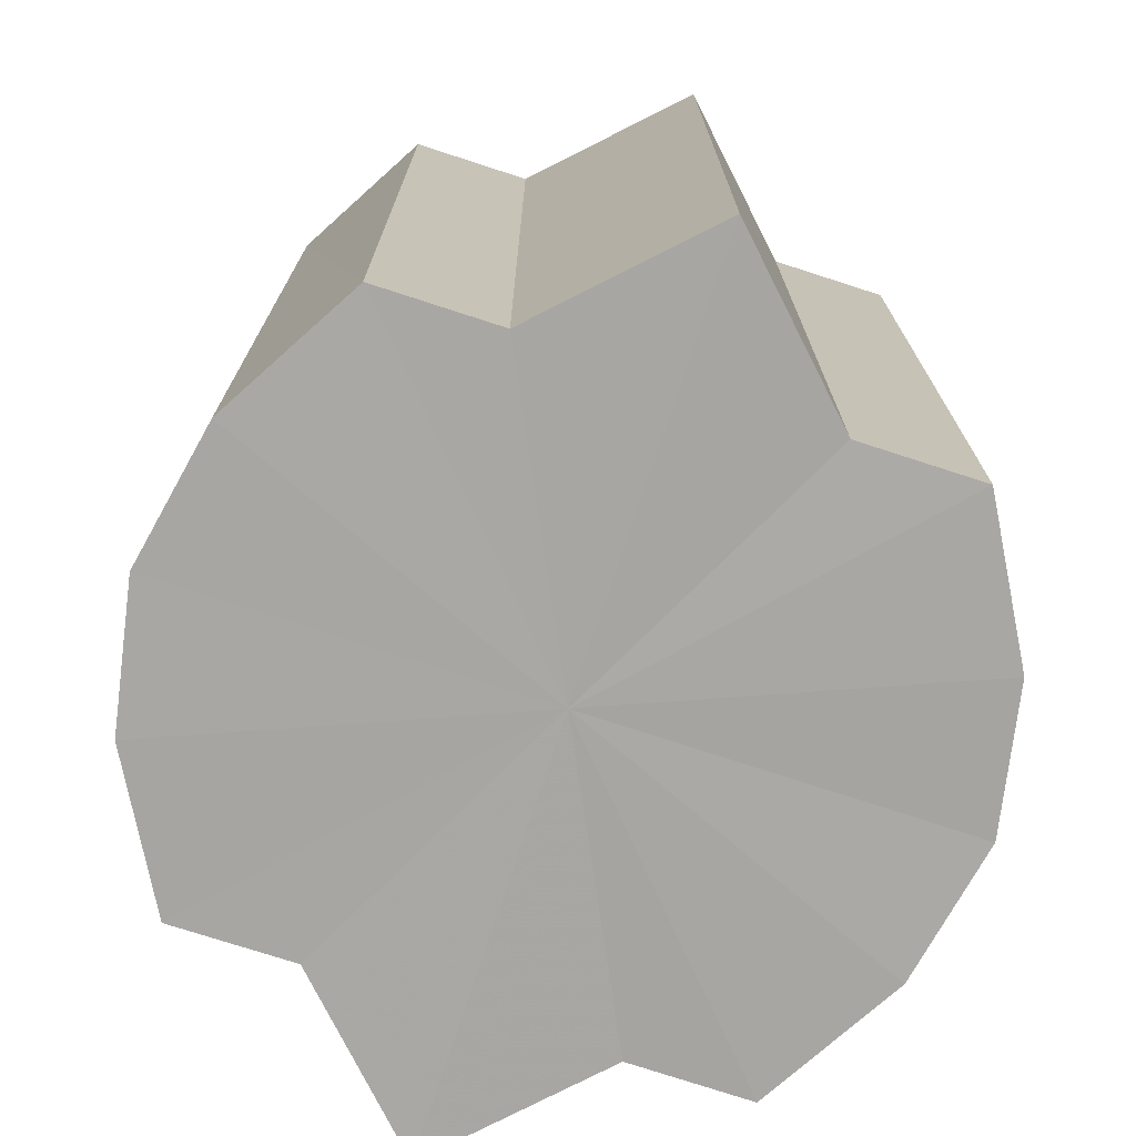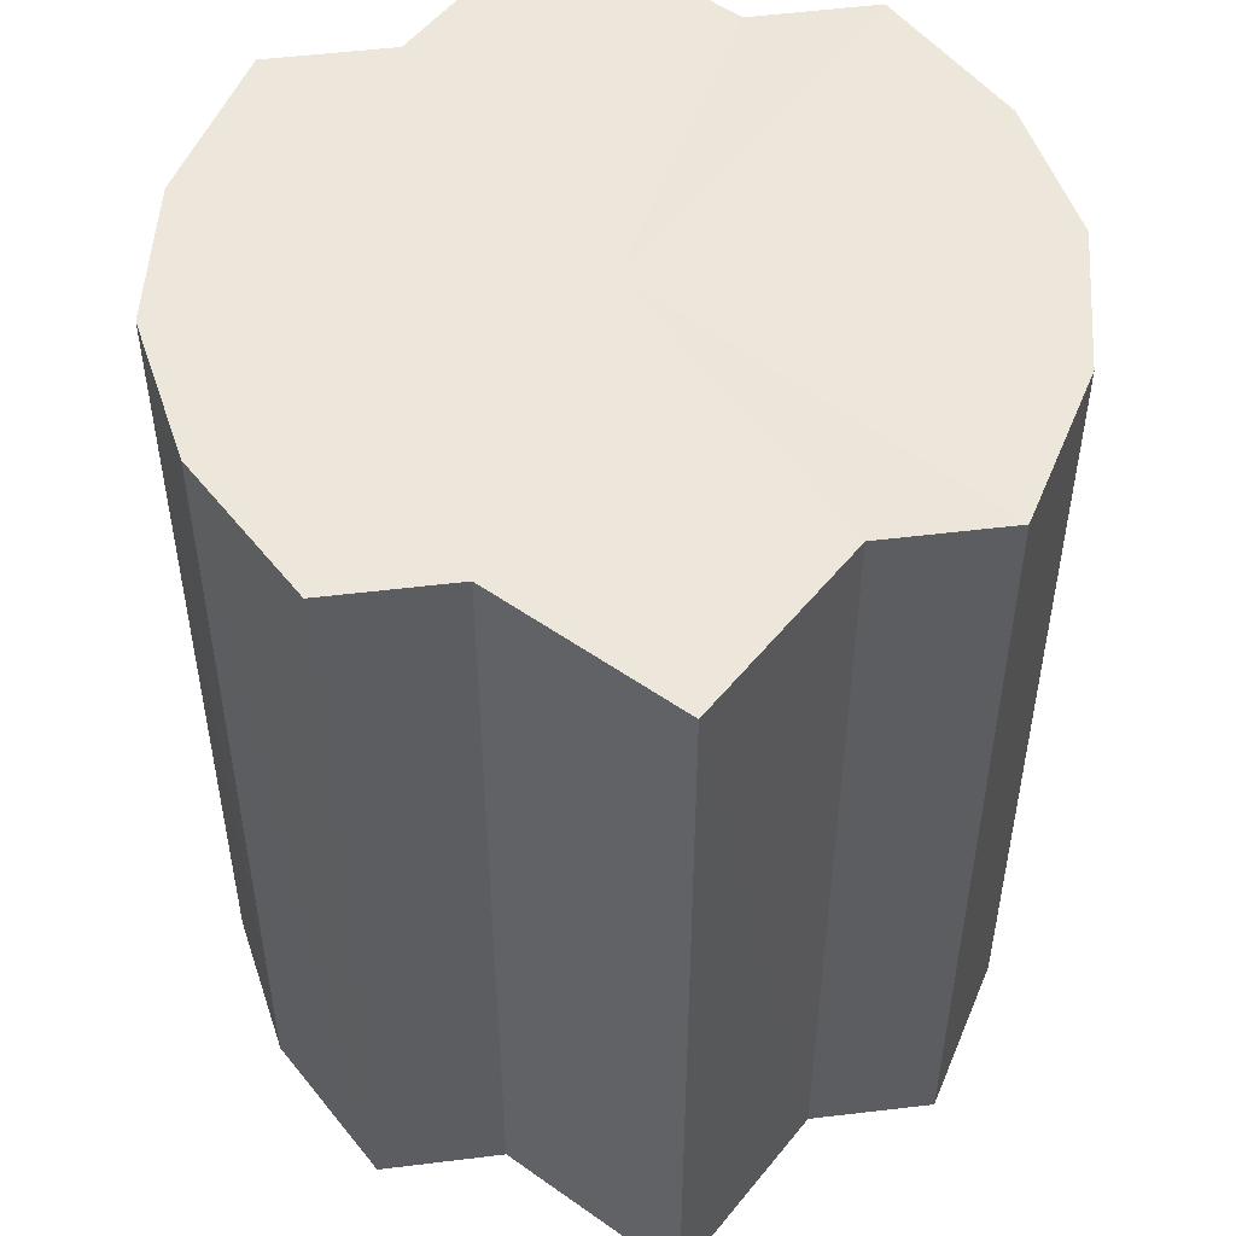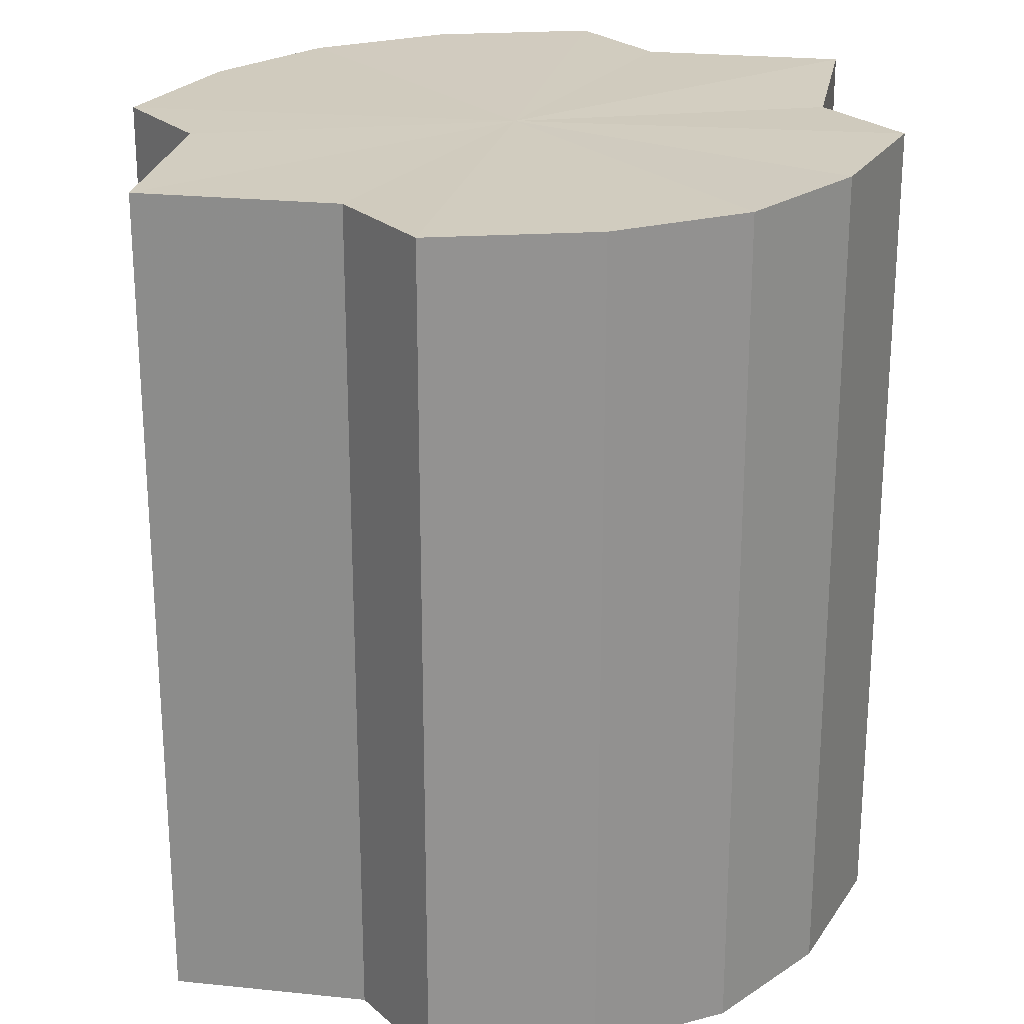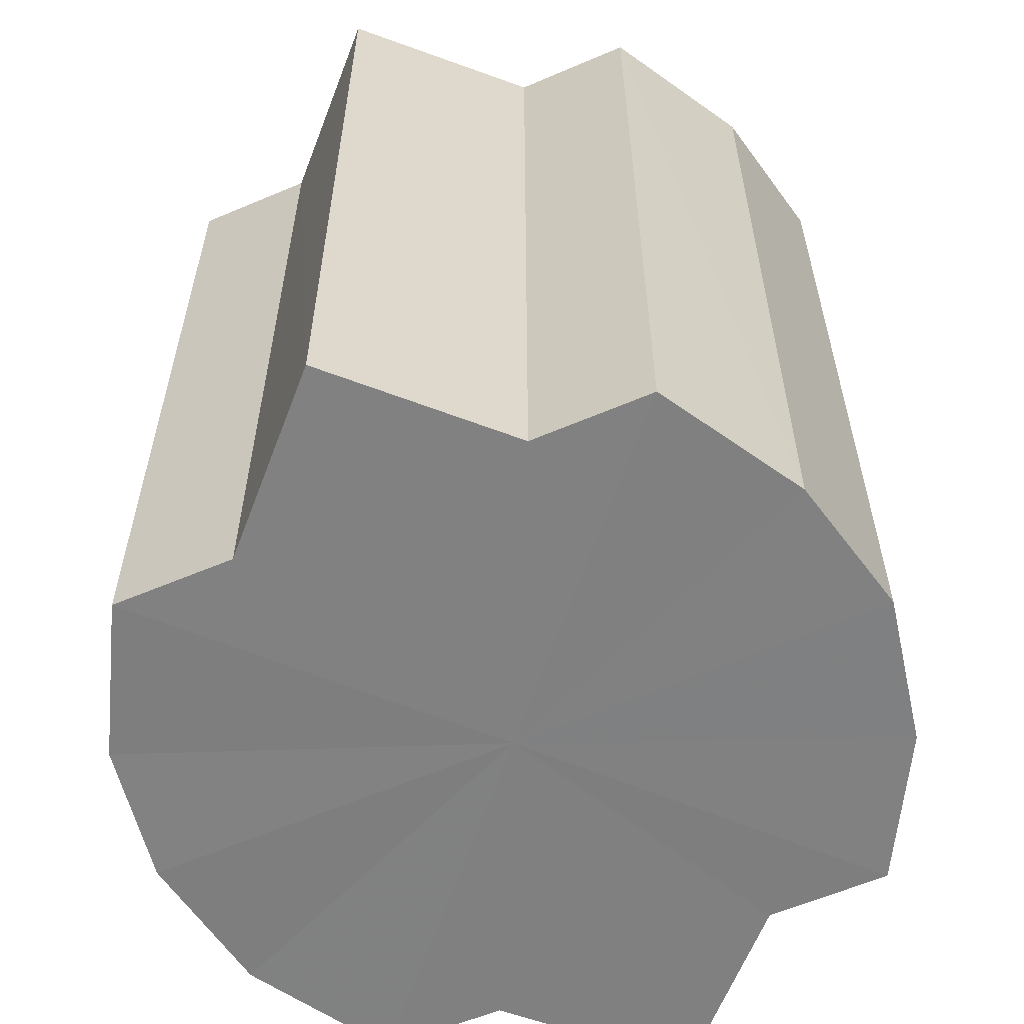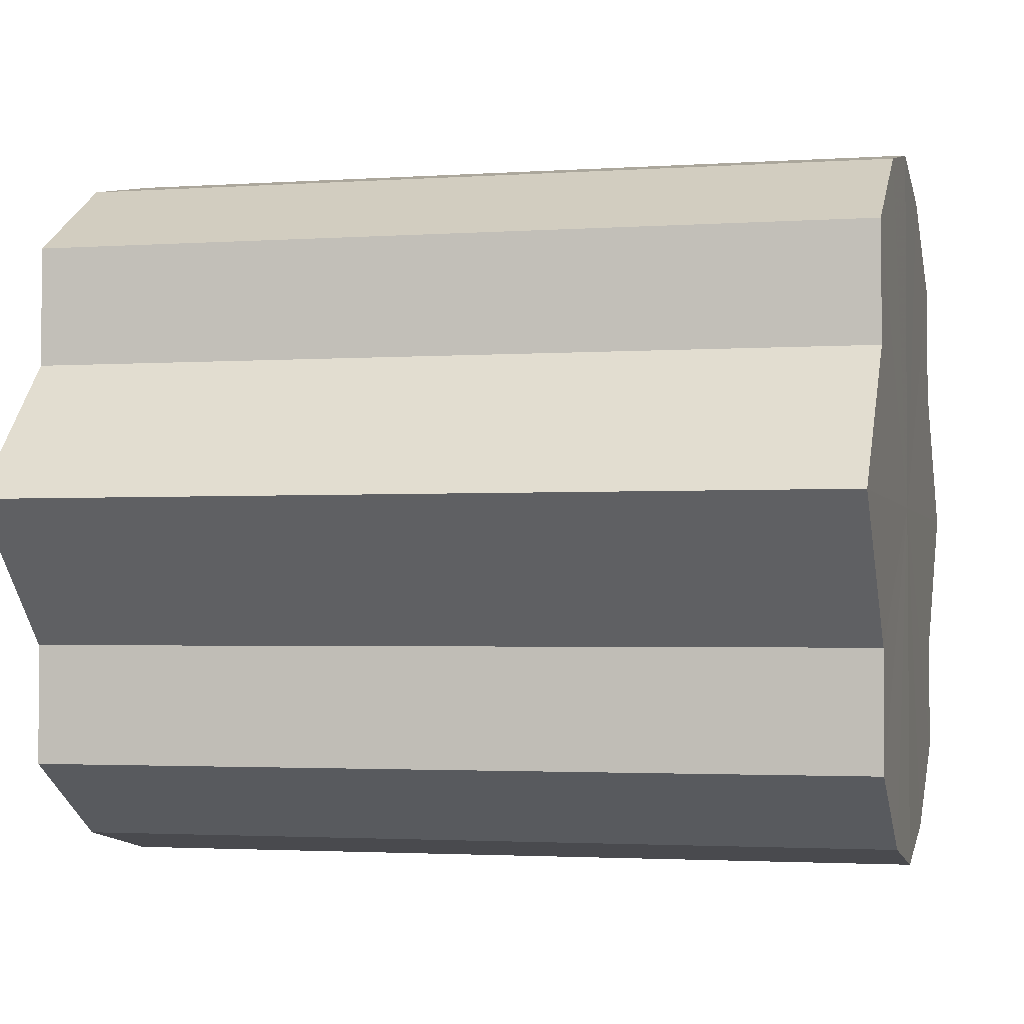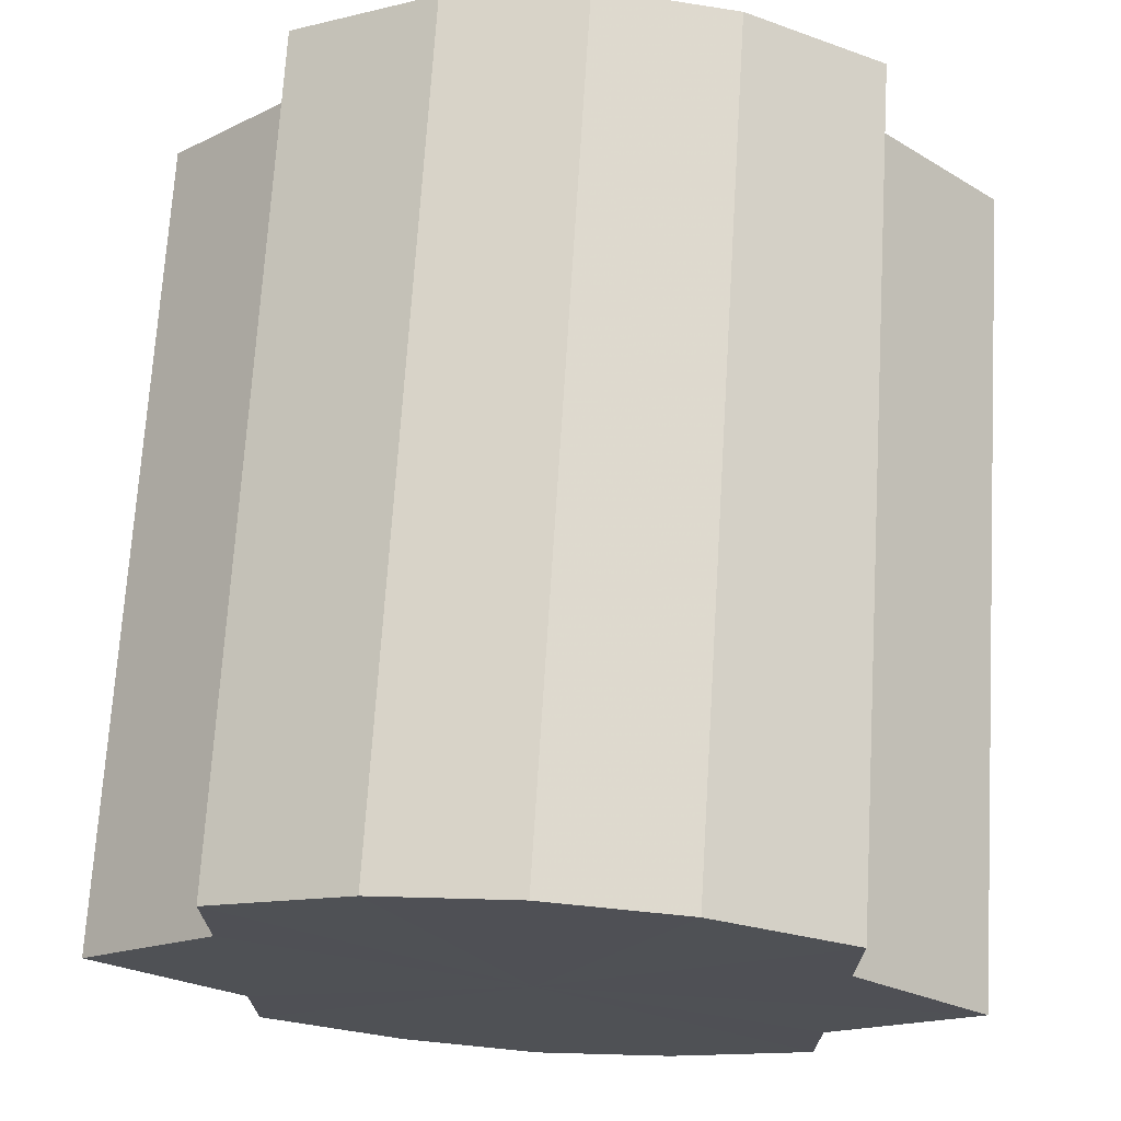
<metadata>
{"format":"obj","ext":"obj","renderer":"f3d","projection":"perspective","resolution":1024,"background":"white","views":[{"elev":-74.4,"azim":-108.2,"up":"+Y"},{"elev":52.0,"azim":82.5,"up":"+Y"},{"elev":23.9,"azim":144.8,"up":"+Y"},{"elev":-60.1,"azim":114.2,"up":"+Y"},{"elev":-2.3,"azim":103.7,"up":"+Z"},{"elev":70.4,"azim":3.6,"up":"+Z"}]}
</metadata>
<code>
o 12824
v 2170 1875 8.564
v 2170 1875 8.573
v 2170 1875 8.564
v 2170 1875 8.582
v 2170 1875 8.573
v 2170 1875 8.573
v 2170 1875 8.573
v 2170 1875 8.588
v 2170 1875 8.582
v 2170 1875 8.59
v 2170 1875 8.588
v 2170 1875 8.582
v 2170 1875 8.582
v 2170 1875 8.588
v 2170 1875 8.59
v 2170 1875 8.582
v 2170 1875 8.588
v 2170 1875 8.588
v 2170 1875 8.588
v 2170 1875 8.573
v 2170 1875 8.582
v 2170 1875 8.564
v 2170 1875 8.573
v 2170 1875 8.59
v 2170 1875 8.59
v 2170 1875 8.588
v 2170 1875 8.588
v 2170 1875 8.582
v 2170 1875 8.582
v 2170 1875 8.573
v 2170 1875 8.573
v 2170 1875 8.564
v 2170 1875 8.564
v 2170 1875 8.564
v 2170 1875 8.573
v 2170 1875 8.554
v 2170 1875 8.582
v 2170 1875 8.545
v 2170 1875 8.588
v 2170 1875 8.539
v 2170 1875 8.59
v 2170 1875 8.537
v 2170 1875 8.588
v 2170 1875 8.539
v 2170 1875 8.582
v 2170 1875 8.545
v 2170 1875 8.573
v 2170 1875 8.554
v 2170 1875 8.564
v 2170 1875 8.554
v 2170 1875 8.564
v 2170 1875 8.545
v 2170 1875 8.554
v 2170 1875 8.539
v 2170 1875 8.545
v 2170 1875 8.537
v 2170 1875 8.539
v 2170 1875 8.539
v 2170 1875 8.537
v 2170 1875 8.545
v 2170 1875 8.539
v 2170 1875 8.554
v 2170 1875 8.545
v 2170 1875 8.564
v 2170 1875 8.554
v 2170 1875 8.564
v 2170 1875 8.554
v 2170 1875 8.545
v 2170 1875 8.554
v 2170 1875 8.539
v 2170 1875 8.545
v 2170 1875 8.537
v 2170 1875 8.539
v 2170 1875 8.539
v 2170 1875 8.537
v 2170 1875 8.545
v 2170 1875 8.539
v 2170 1875 8.554
v 2170 1875 8.545
v 2170 1875 8.564
v 2170 1875 8.554
v 2170 1875 8.564
v 2170 1875 8.564
v 2170 1875 8.573
v 2170 1875 8.554
v 2170 1875 8.582
v 2170 1875 8.545
v 2170 1875 8.588
v 2170 1875 8.539
v 2170 1875 8.59
v 2170 1875 8.537
v 2170 1875 8.588
v 2170 1875 8.539
v 2170 1875 8.582
v 2170 1875 8.545
v 2170 1875 8.573
v 2170 1875 8.554
v 2170 1875 8.564
f 1 2 3
f 2 4 5
f 3 6 7
f 4 8 9
f 8 10 11
f 7 12 13
f 10 14 15
f 14 16 17
f 13 18 19
f 16 20 21
f 20 22 23
f 19 24 25
f 25 26 27
f 27 28 29
f 29 30 31
f 31 32 33
f 34 32 35
f 34 36 32
f 34 35 37
f 34 38 36
f 34 37 39
f 34 40 38
f 34 39 41
f 34 42 40
f 34 41 43
f 34 44 42
f 34 43 45
f 34 46 44
f 34 45 47
f 34 48 46
f 34 47 49
f 34 49 48
f 50 49 51
f 52 53 50
f 54 55 52
f 56 57 54
f 58 59 56
f 60 61 58
f 62 63 60
f 64 65 62
f 66 67 64
f 67 68 69
f 68 70 71
f 70 72 73
f 72 74 75
f 74 76 77
f 76 78 79
f 78 80 81
f 82 83 84
f 82 85 83
f 82 84 86
f 82 87 85
f 82 86 88
f 82 89 87
f 82 88 90
f 82 91 89
f 82 90 92
f 82 93 91
f 82 92 94
f 82 95 93
f 82 94 96
f 82 97 95
f 82 96 98
f 82 98 97

</code>
